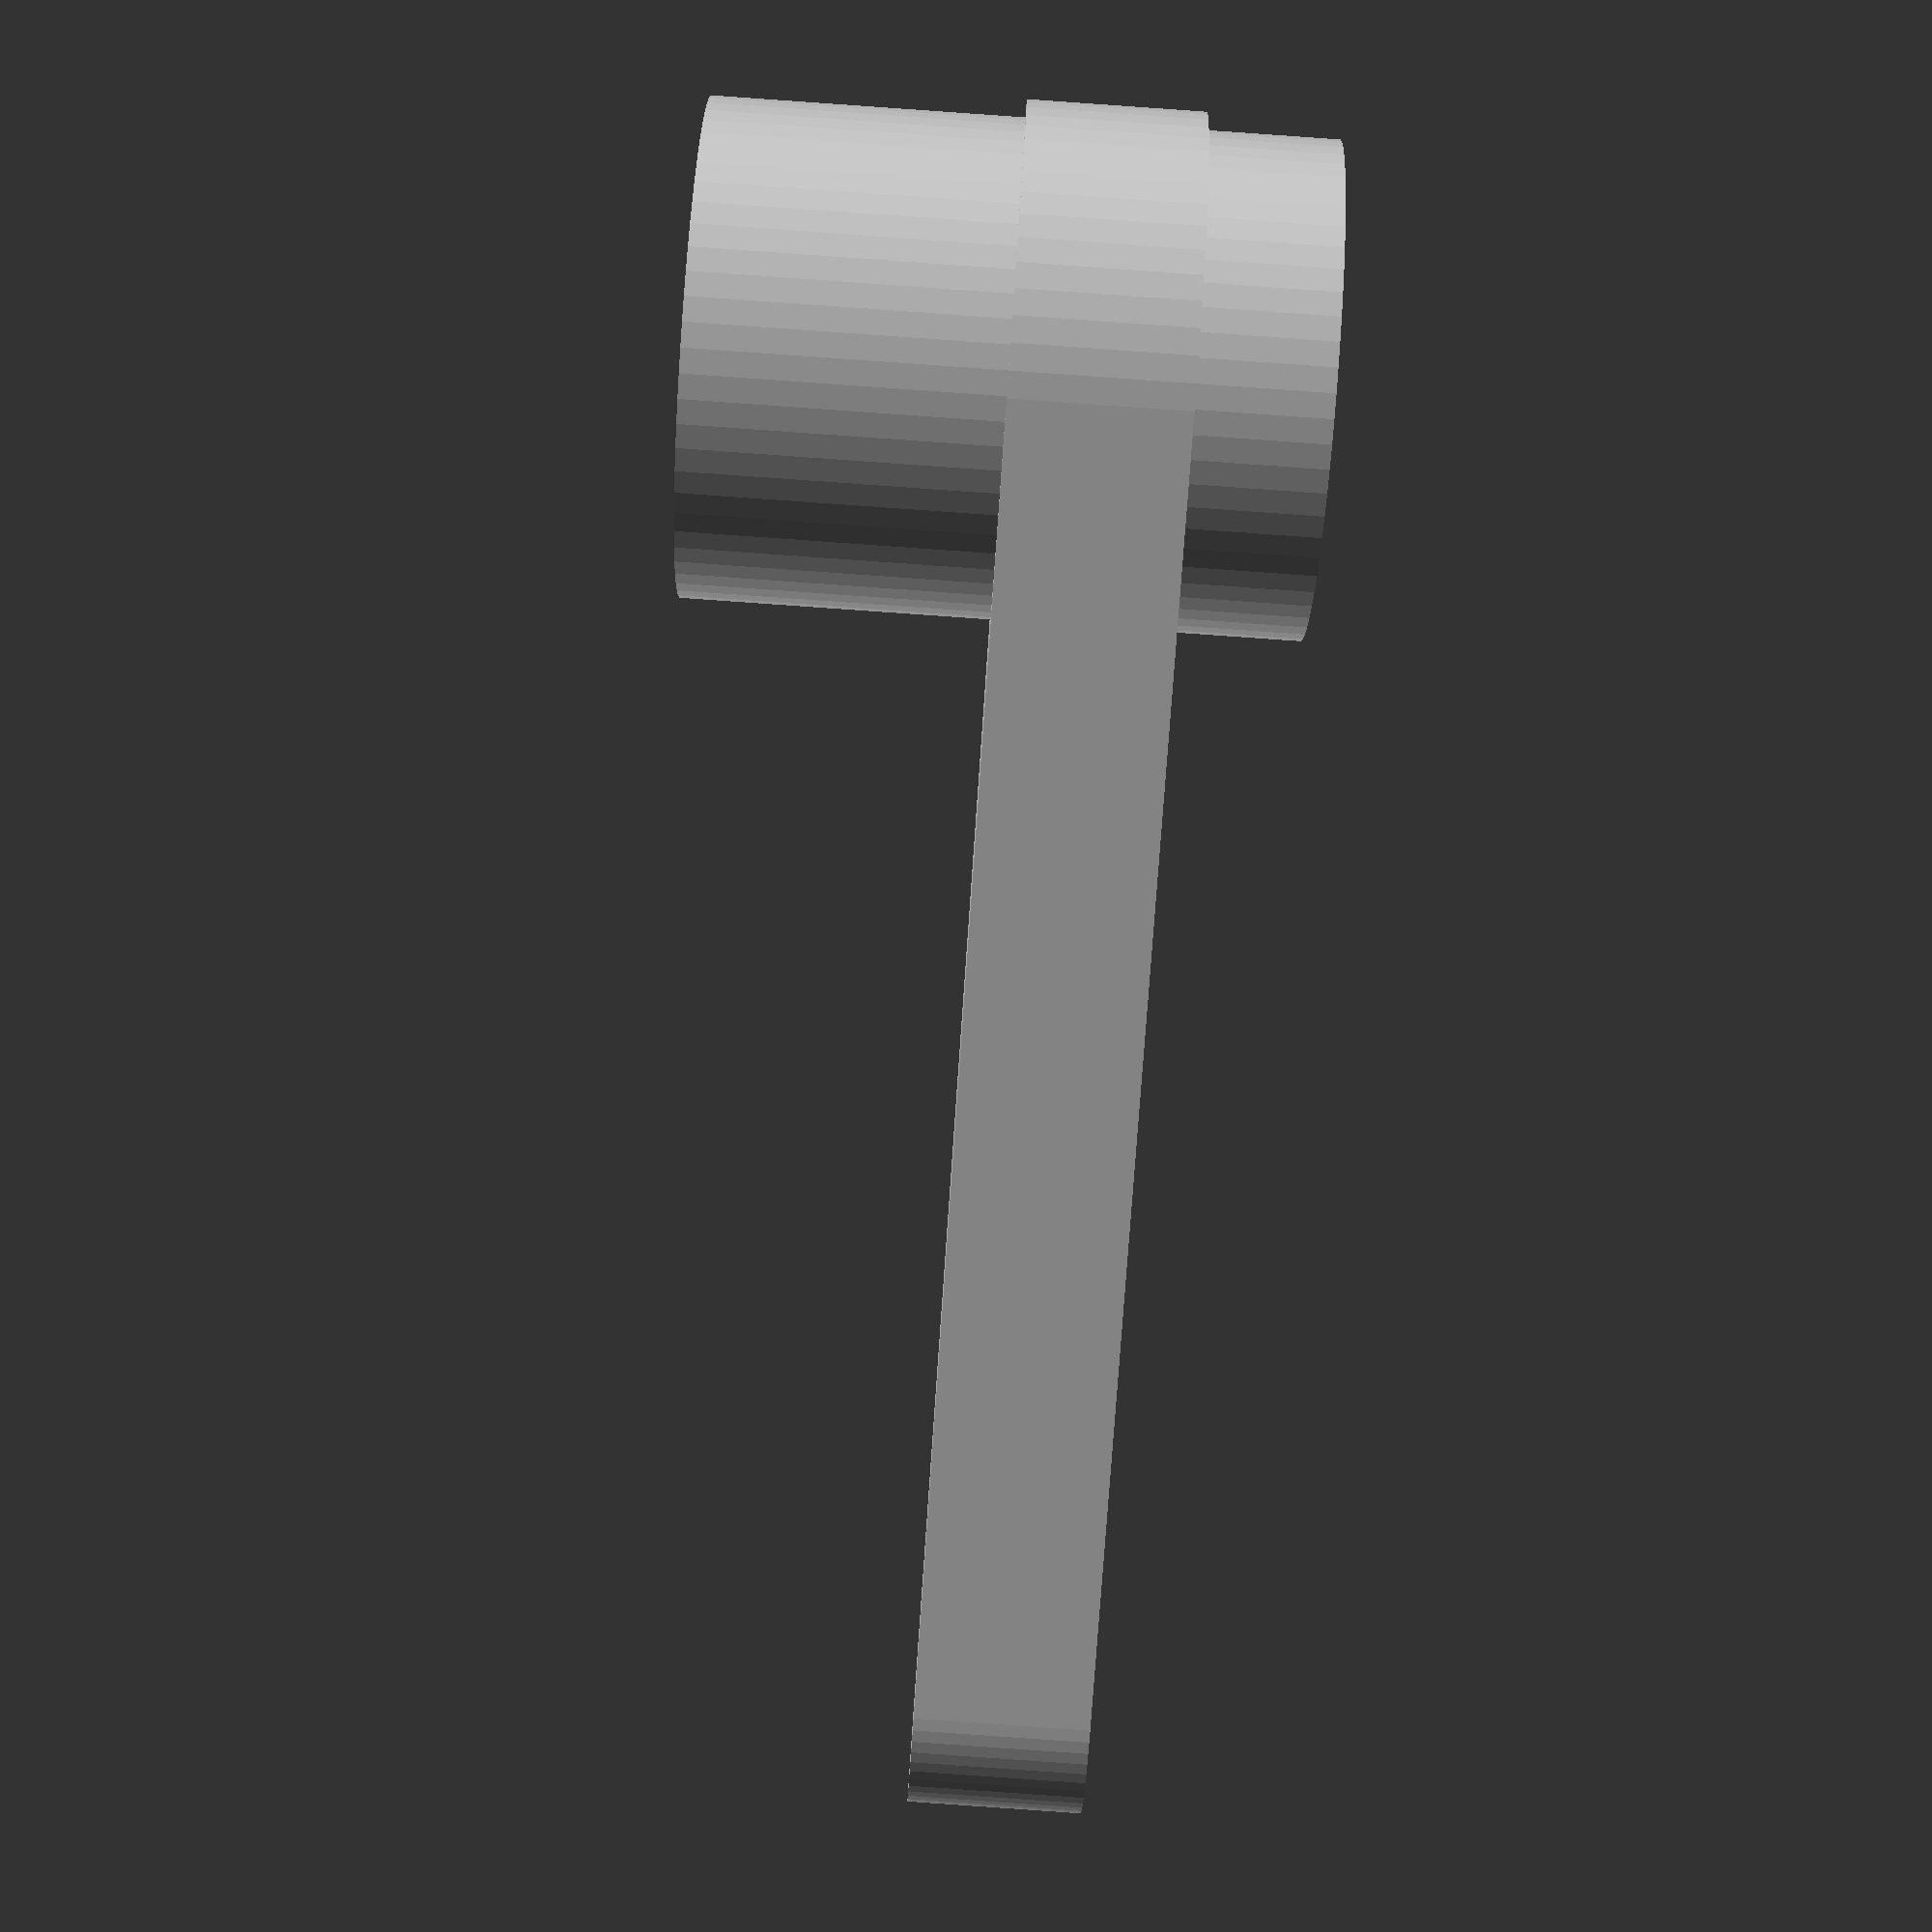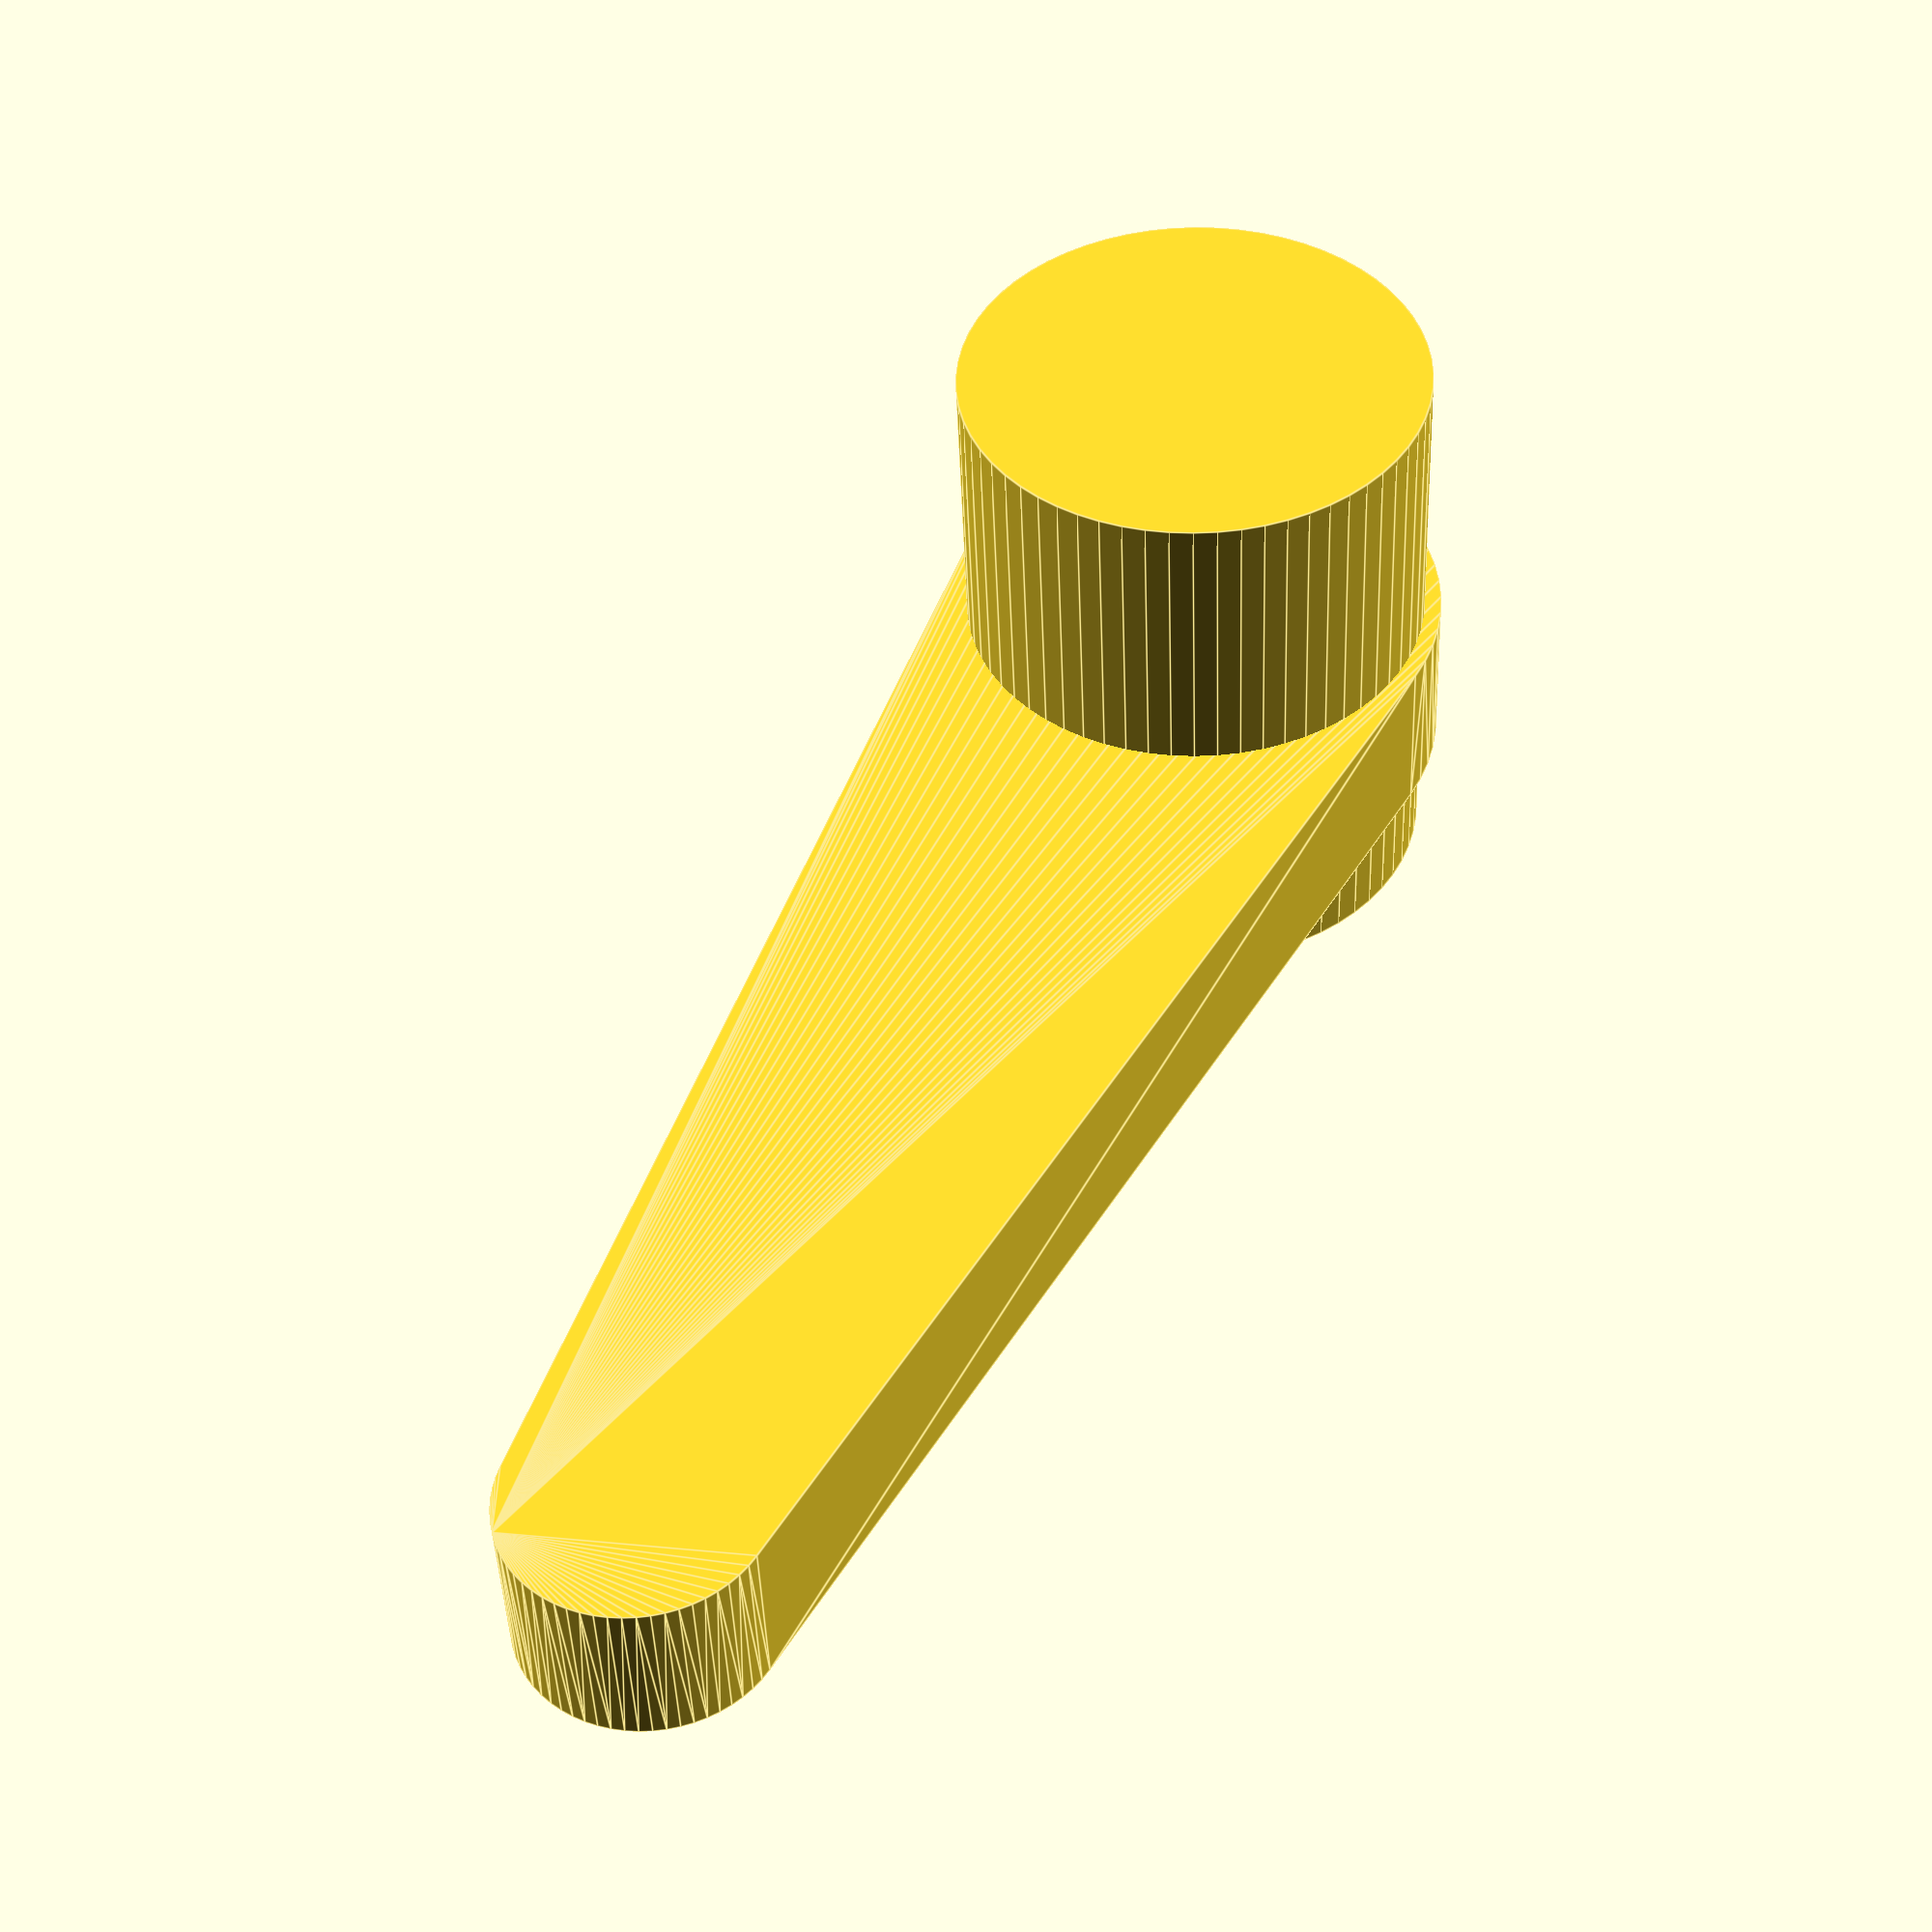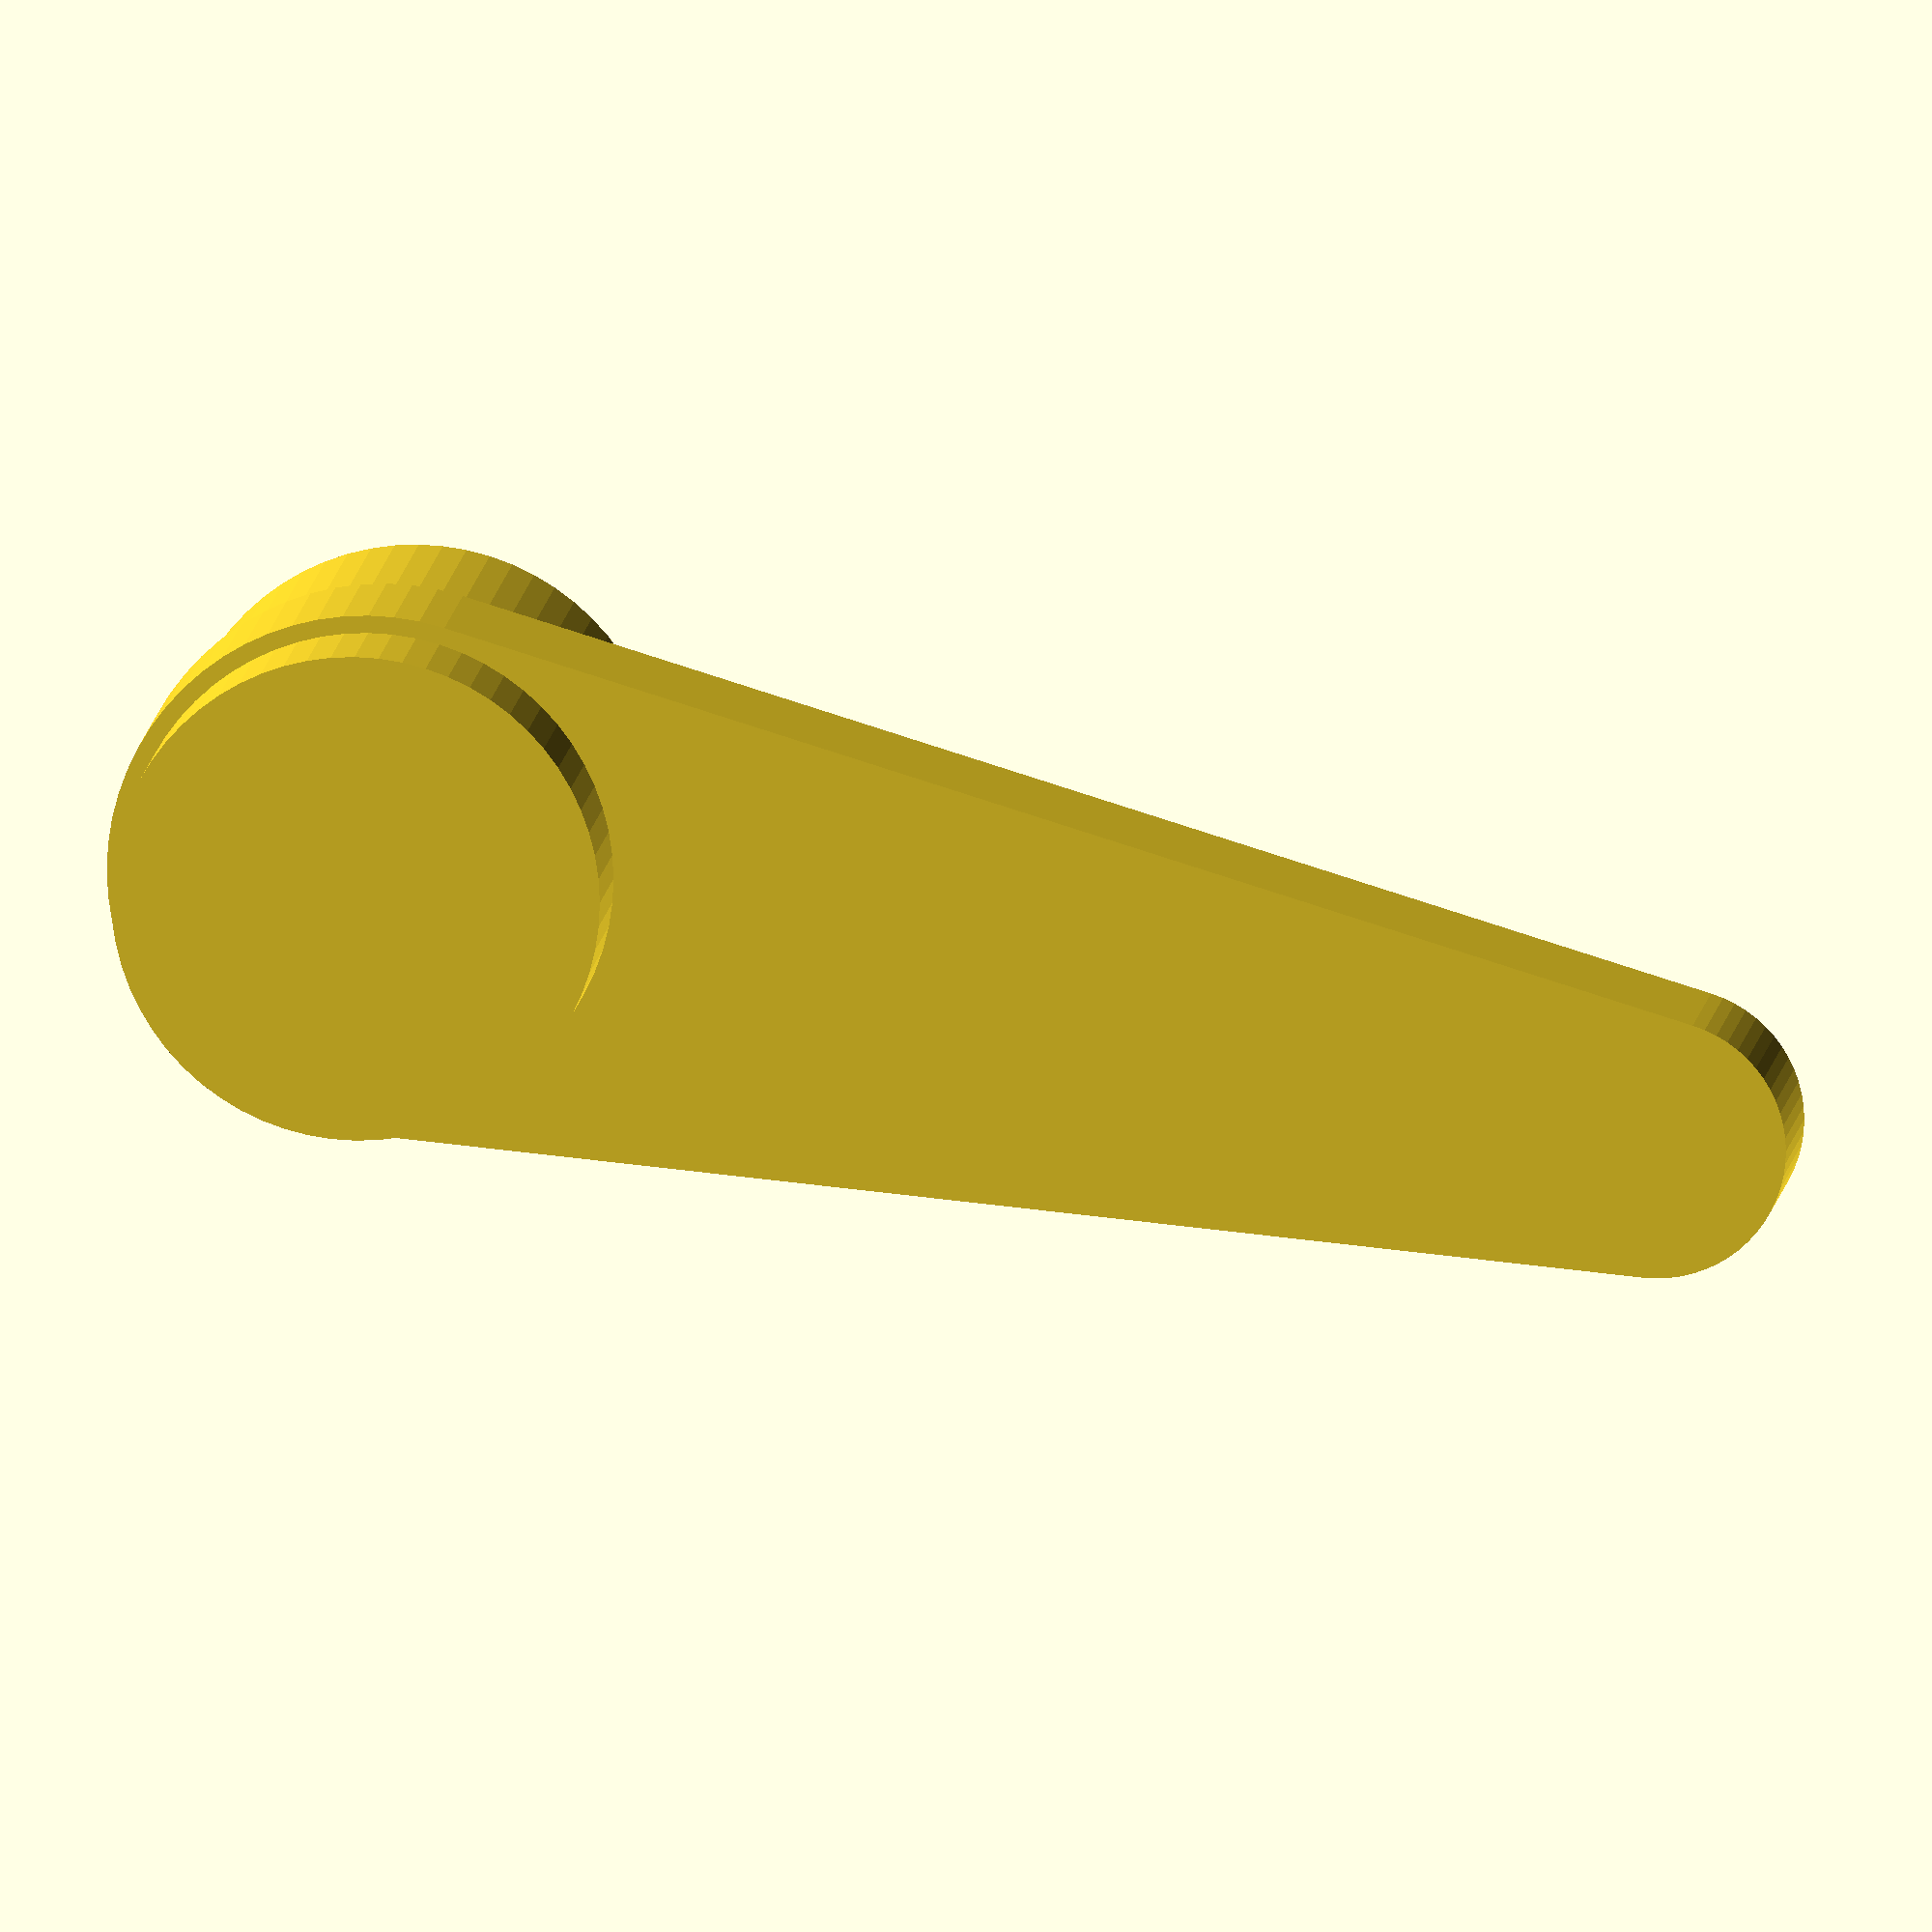
<openscad>
servoArmEnvelope();

module servoArmEnvelope(hole_h = 7, arm_h = 2) {
    union() {
        translate([0, 0, 0])
        hull() {
            cylinder(h = arm_h, r = 3, center = false, $fn = 64);

            translate([0, 15.0, 0])
                cylinder(h = arm_h, r = 1.5, center = false, $fn = 64);
        }
        cylinder(h = hole_h, r = 2.8, center = true, $fn = 64);
    }
}

</openscad>
<views>
elev=267.9 azim=265.0 roll=274.0 proj=p view=wireframe
elev=43.7 azim=155.4 roll=182.2 proj=p view=edges
elev=349.4 azim=101.1 roll=6.0 proj=o view=solid
</views>
